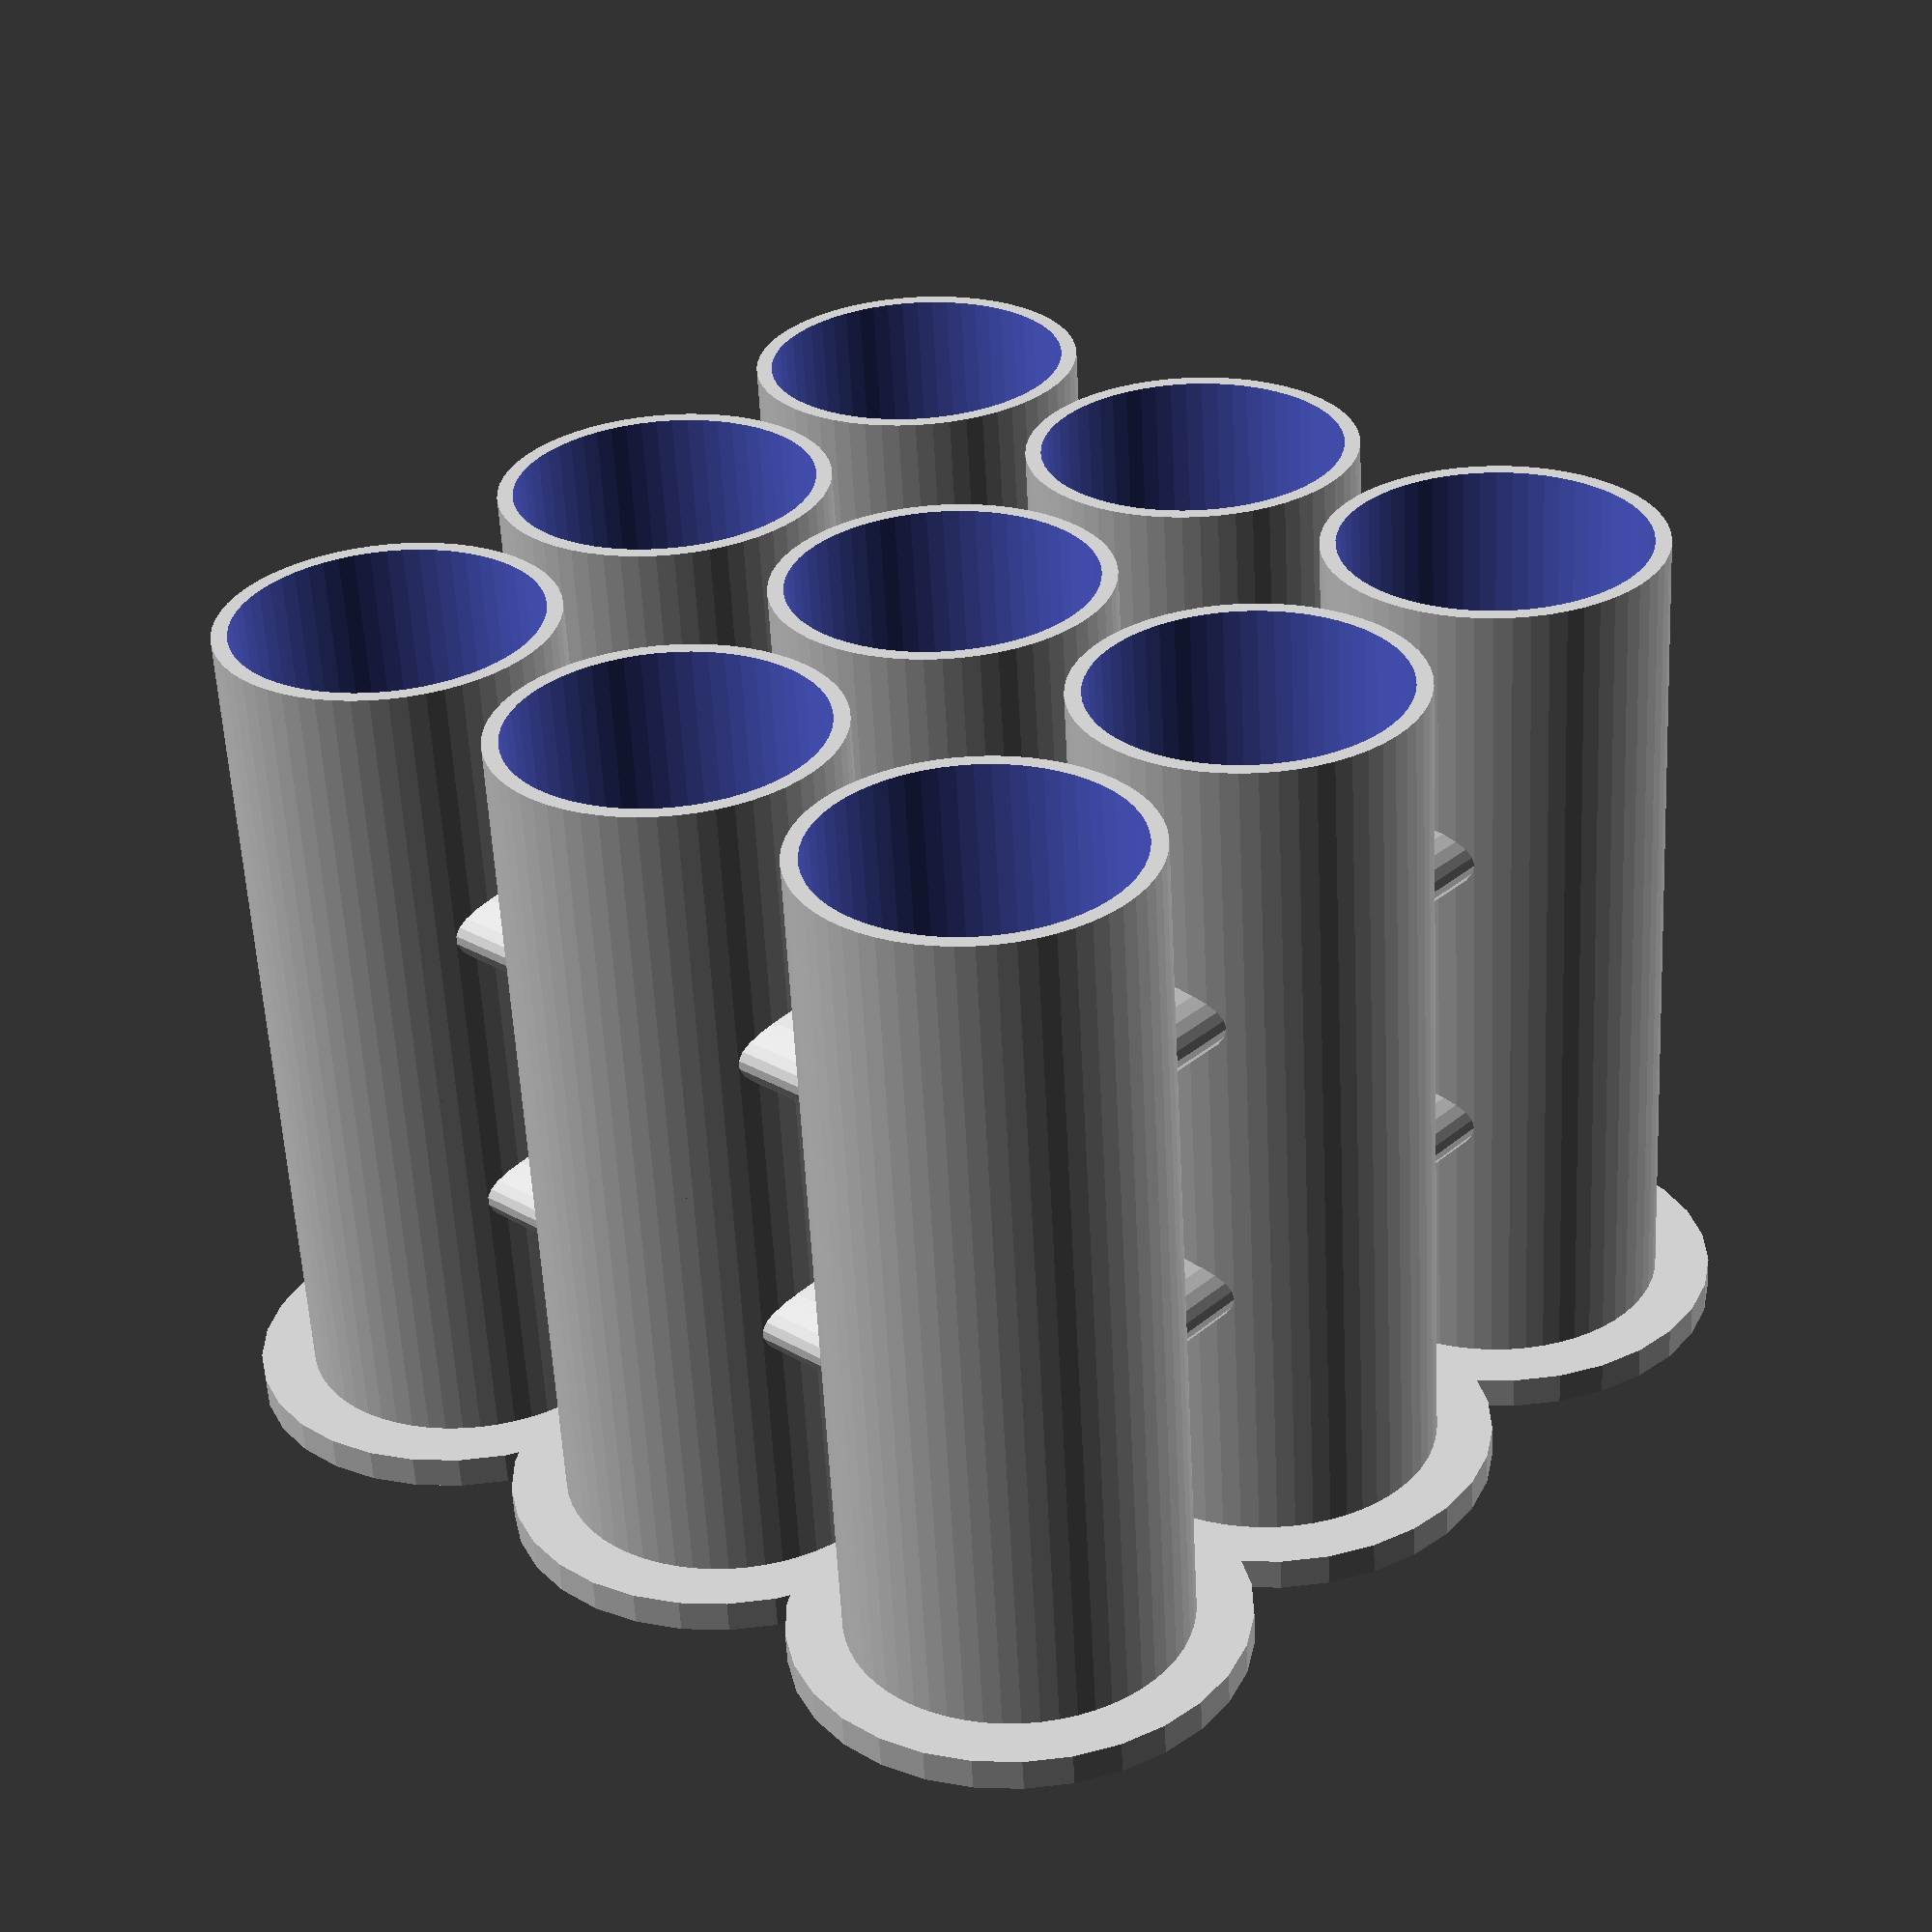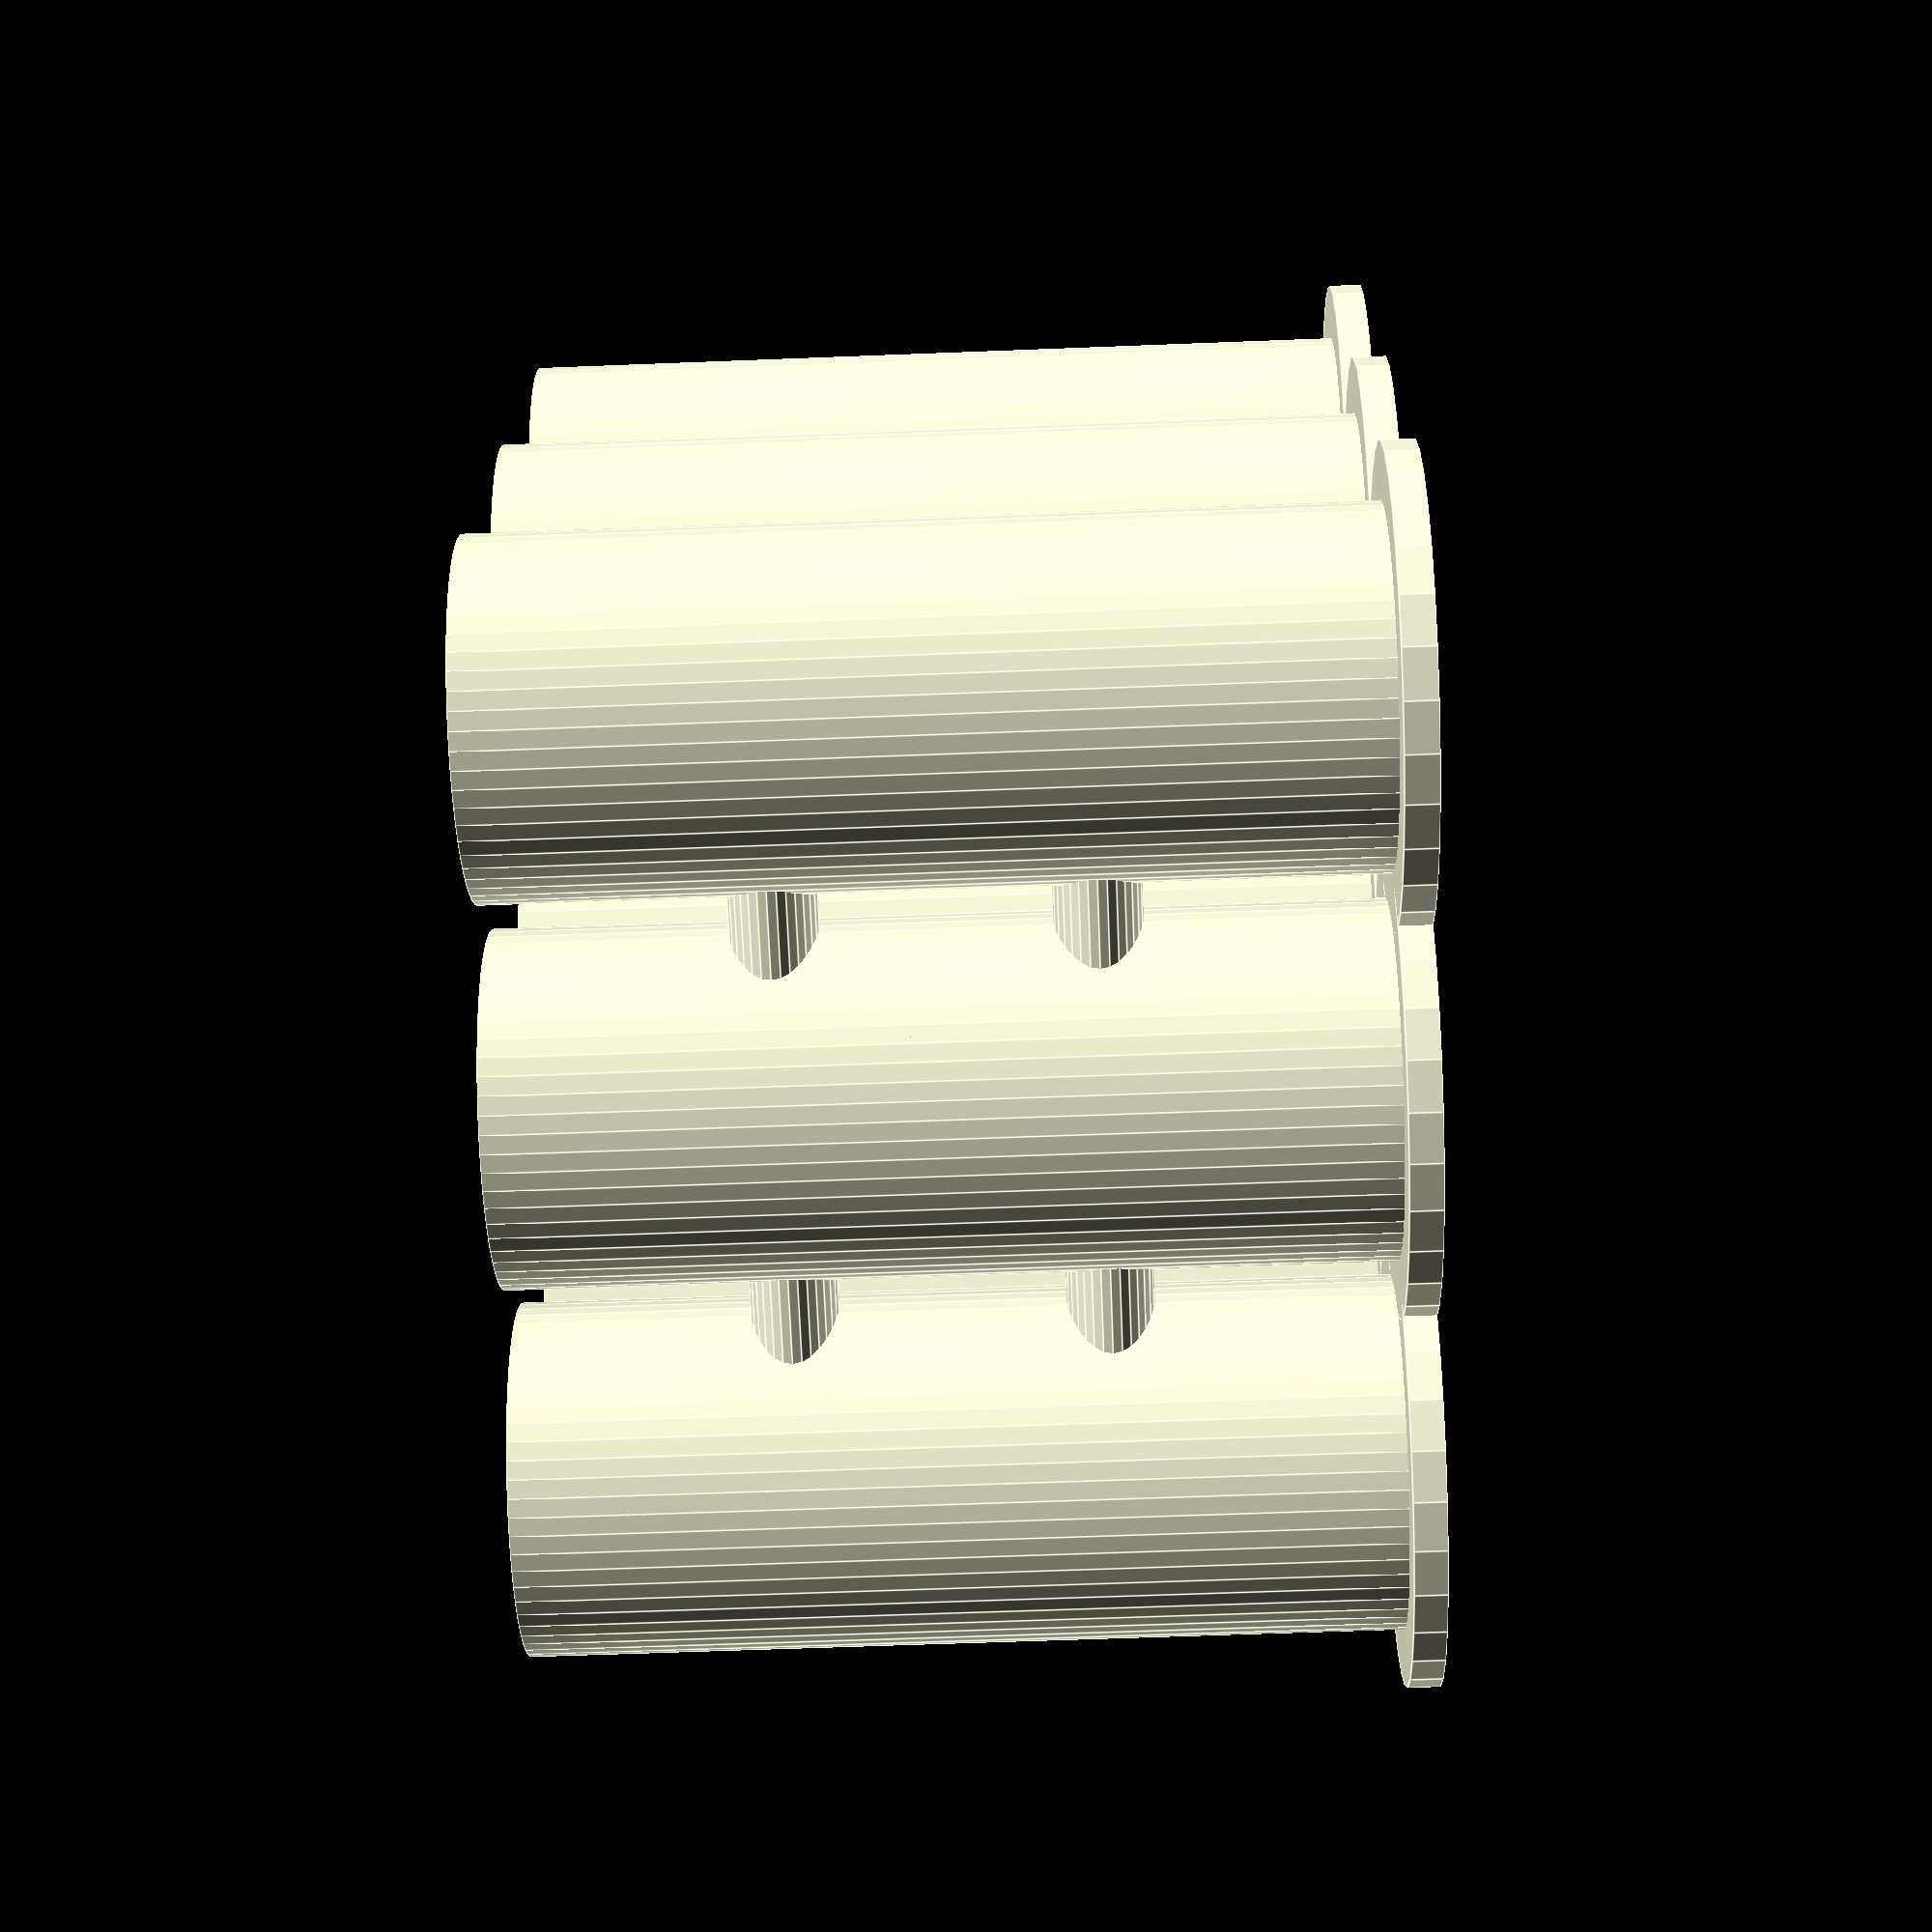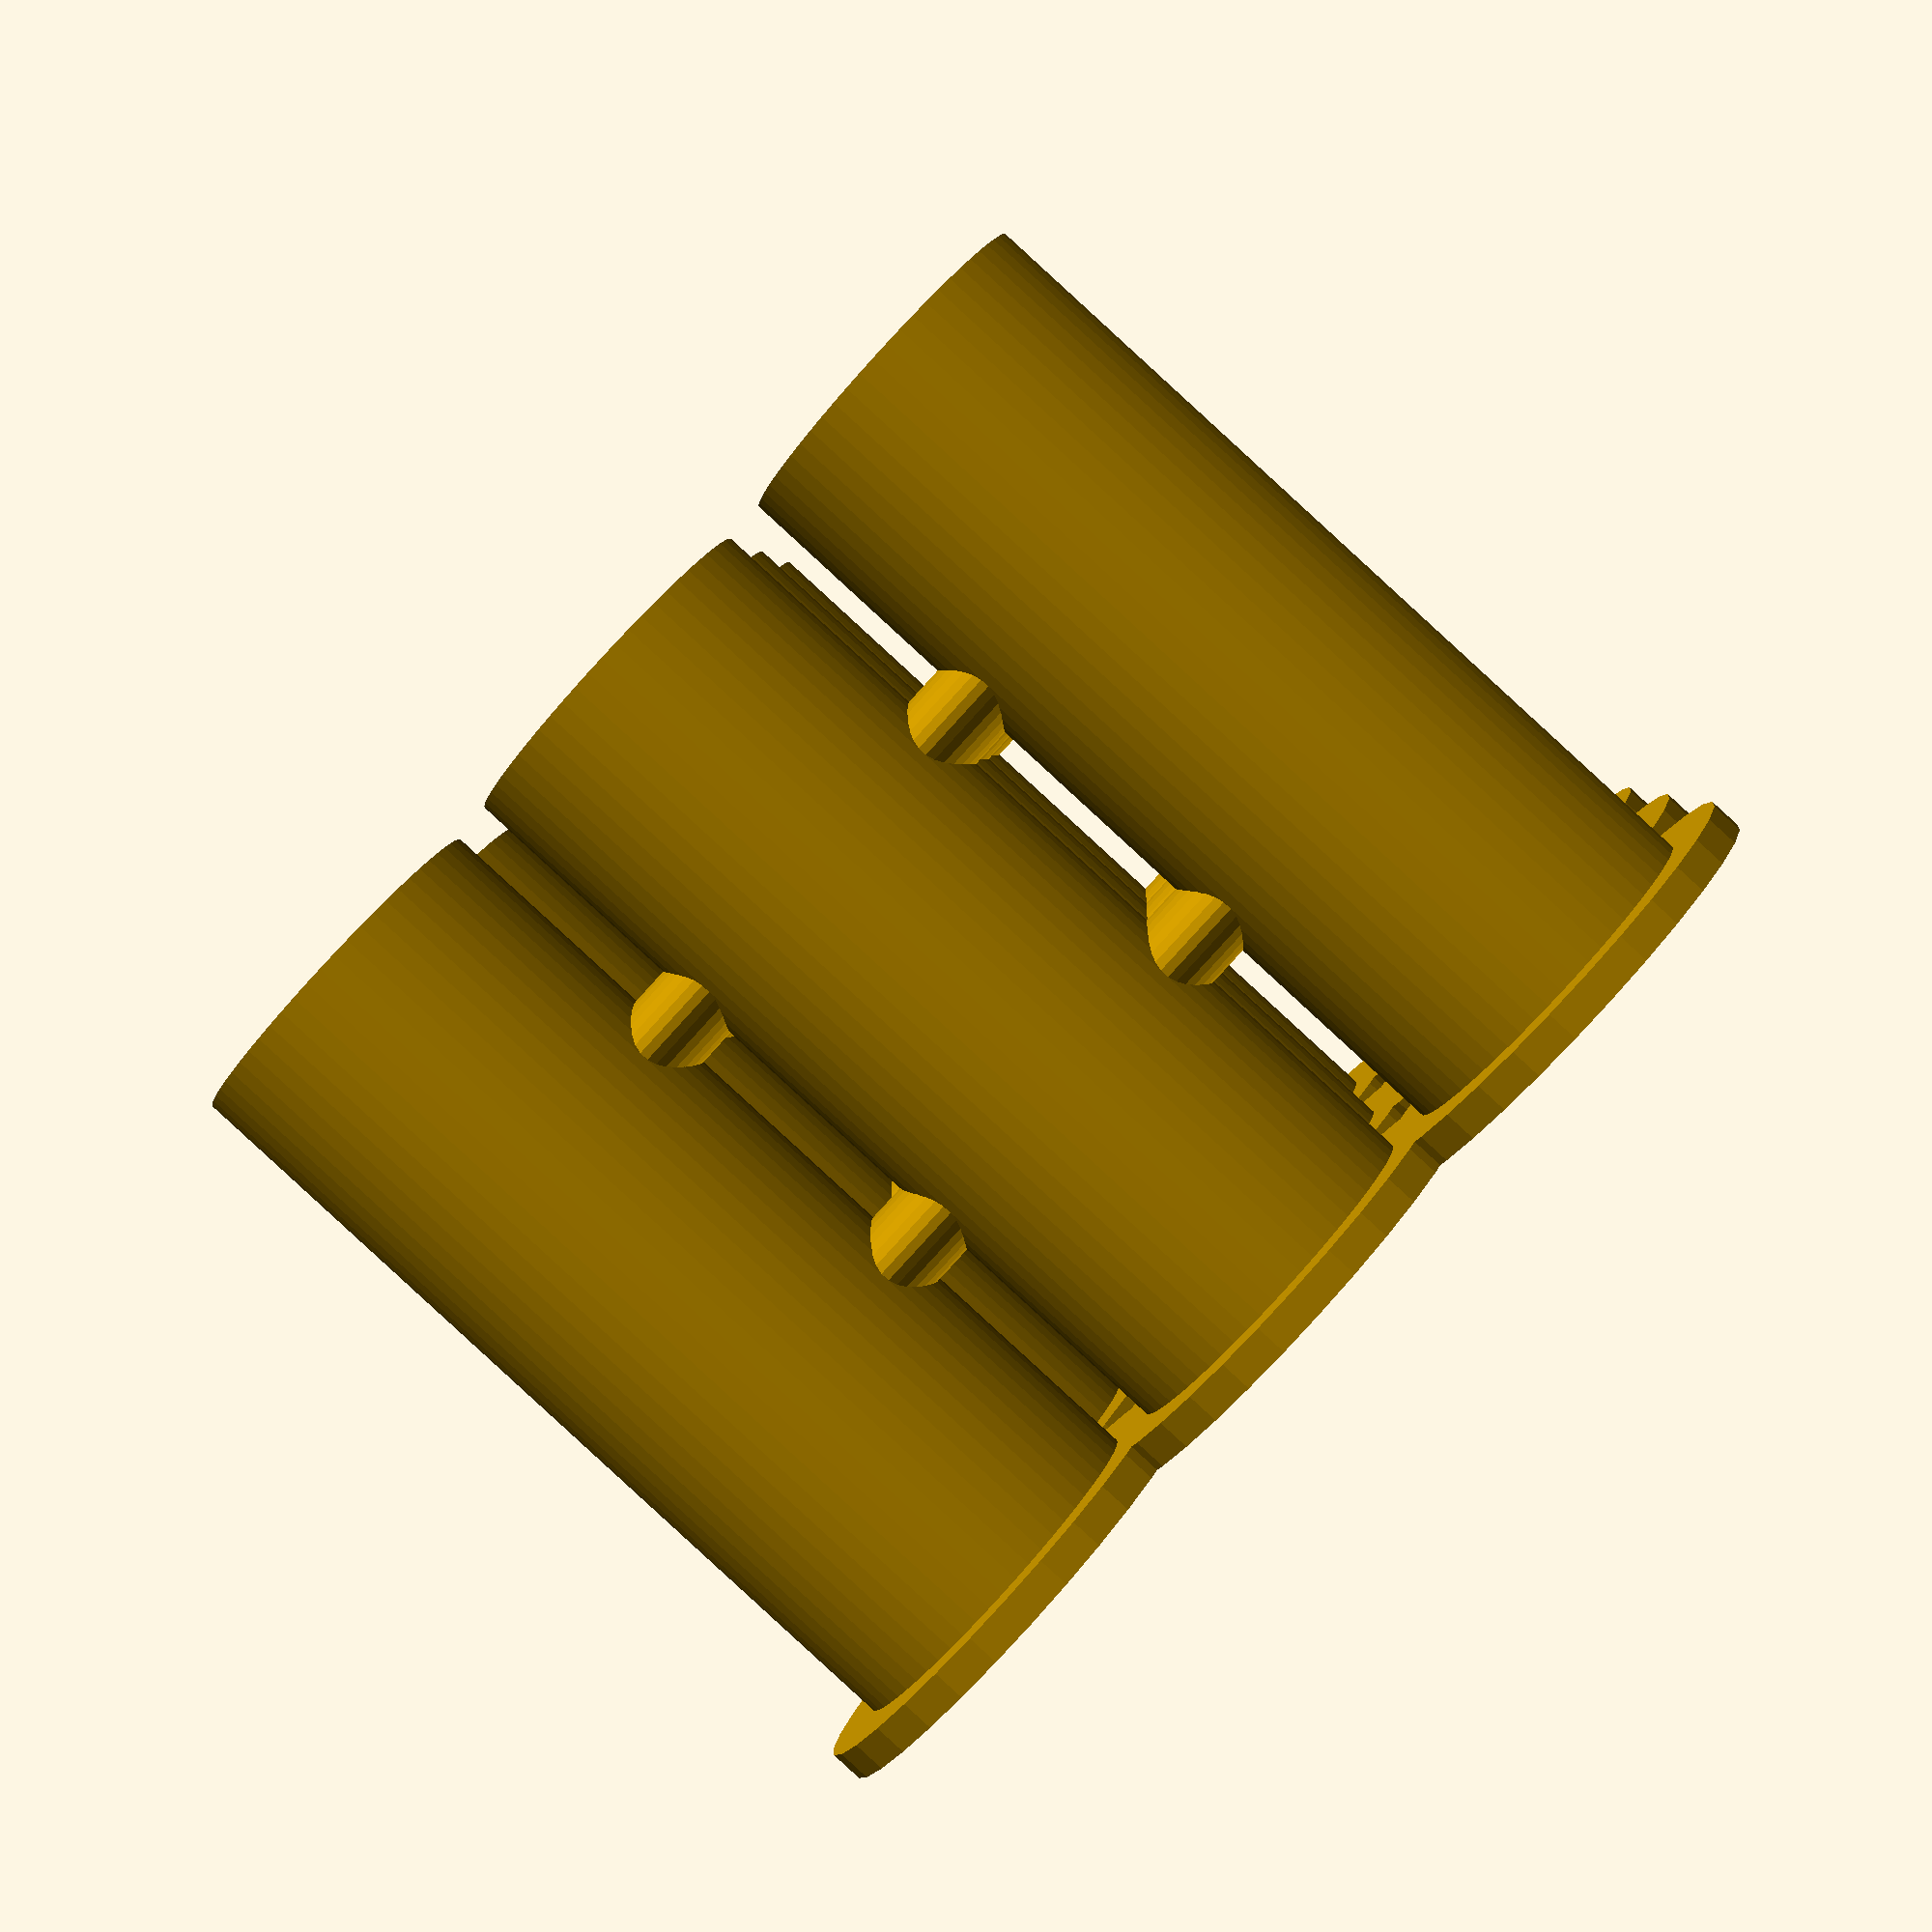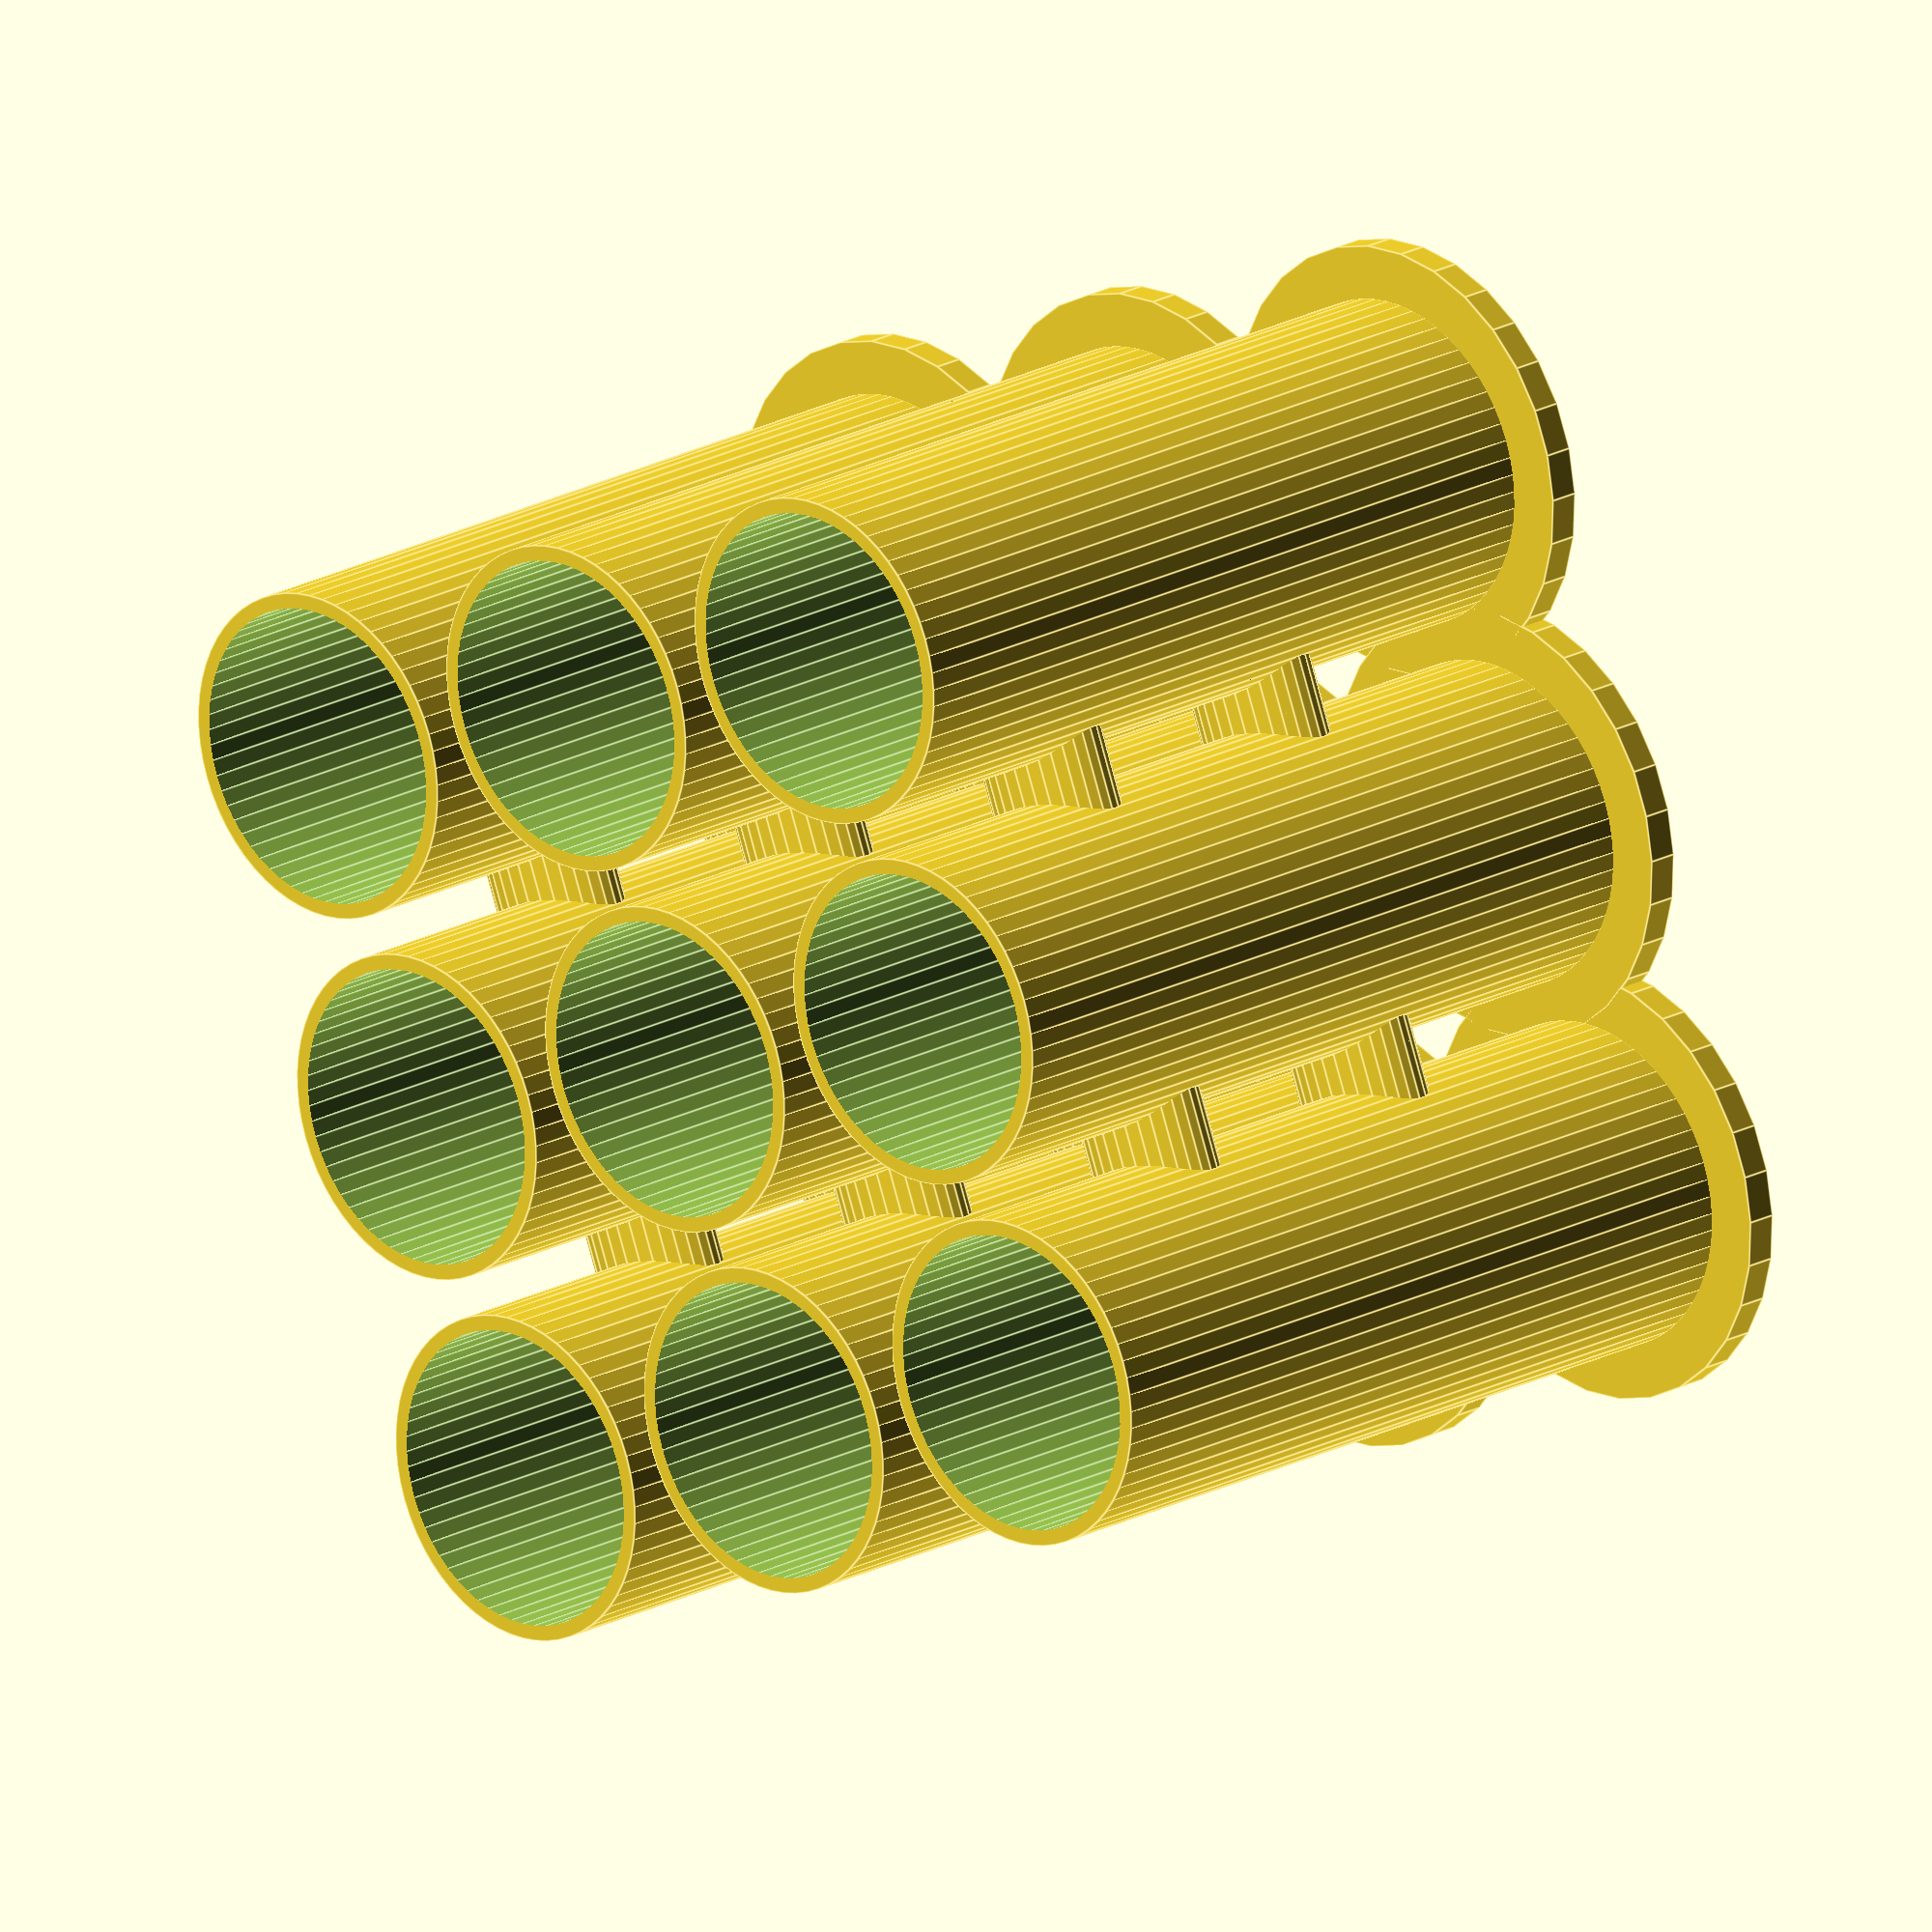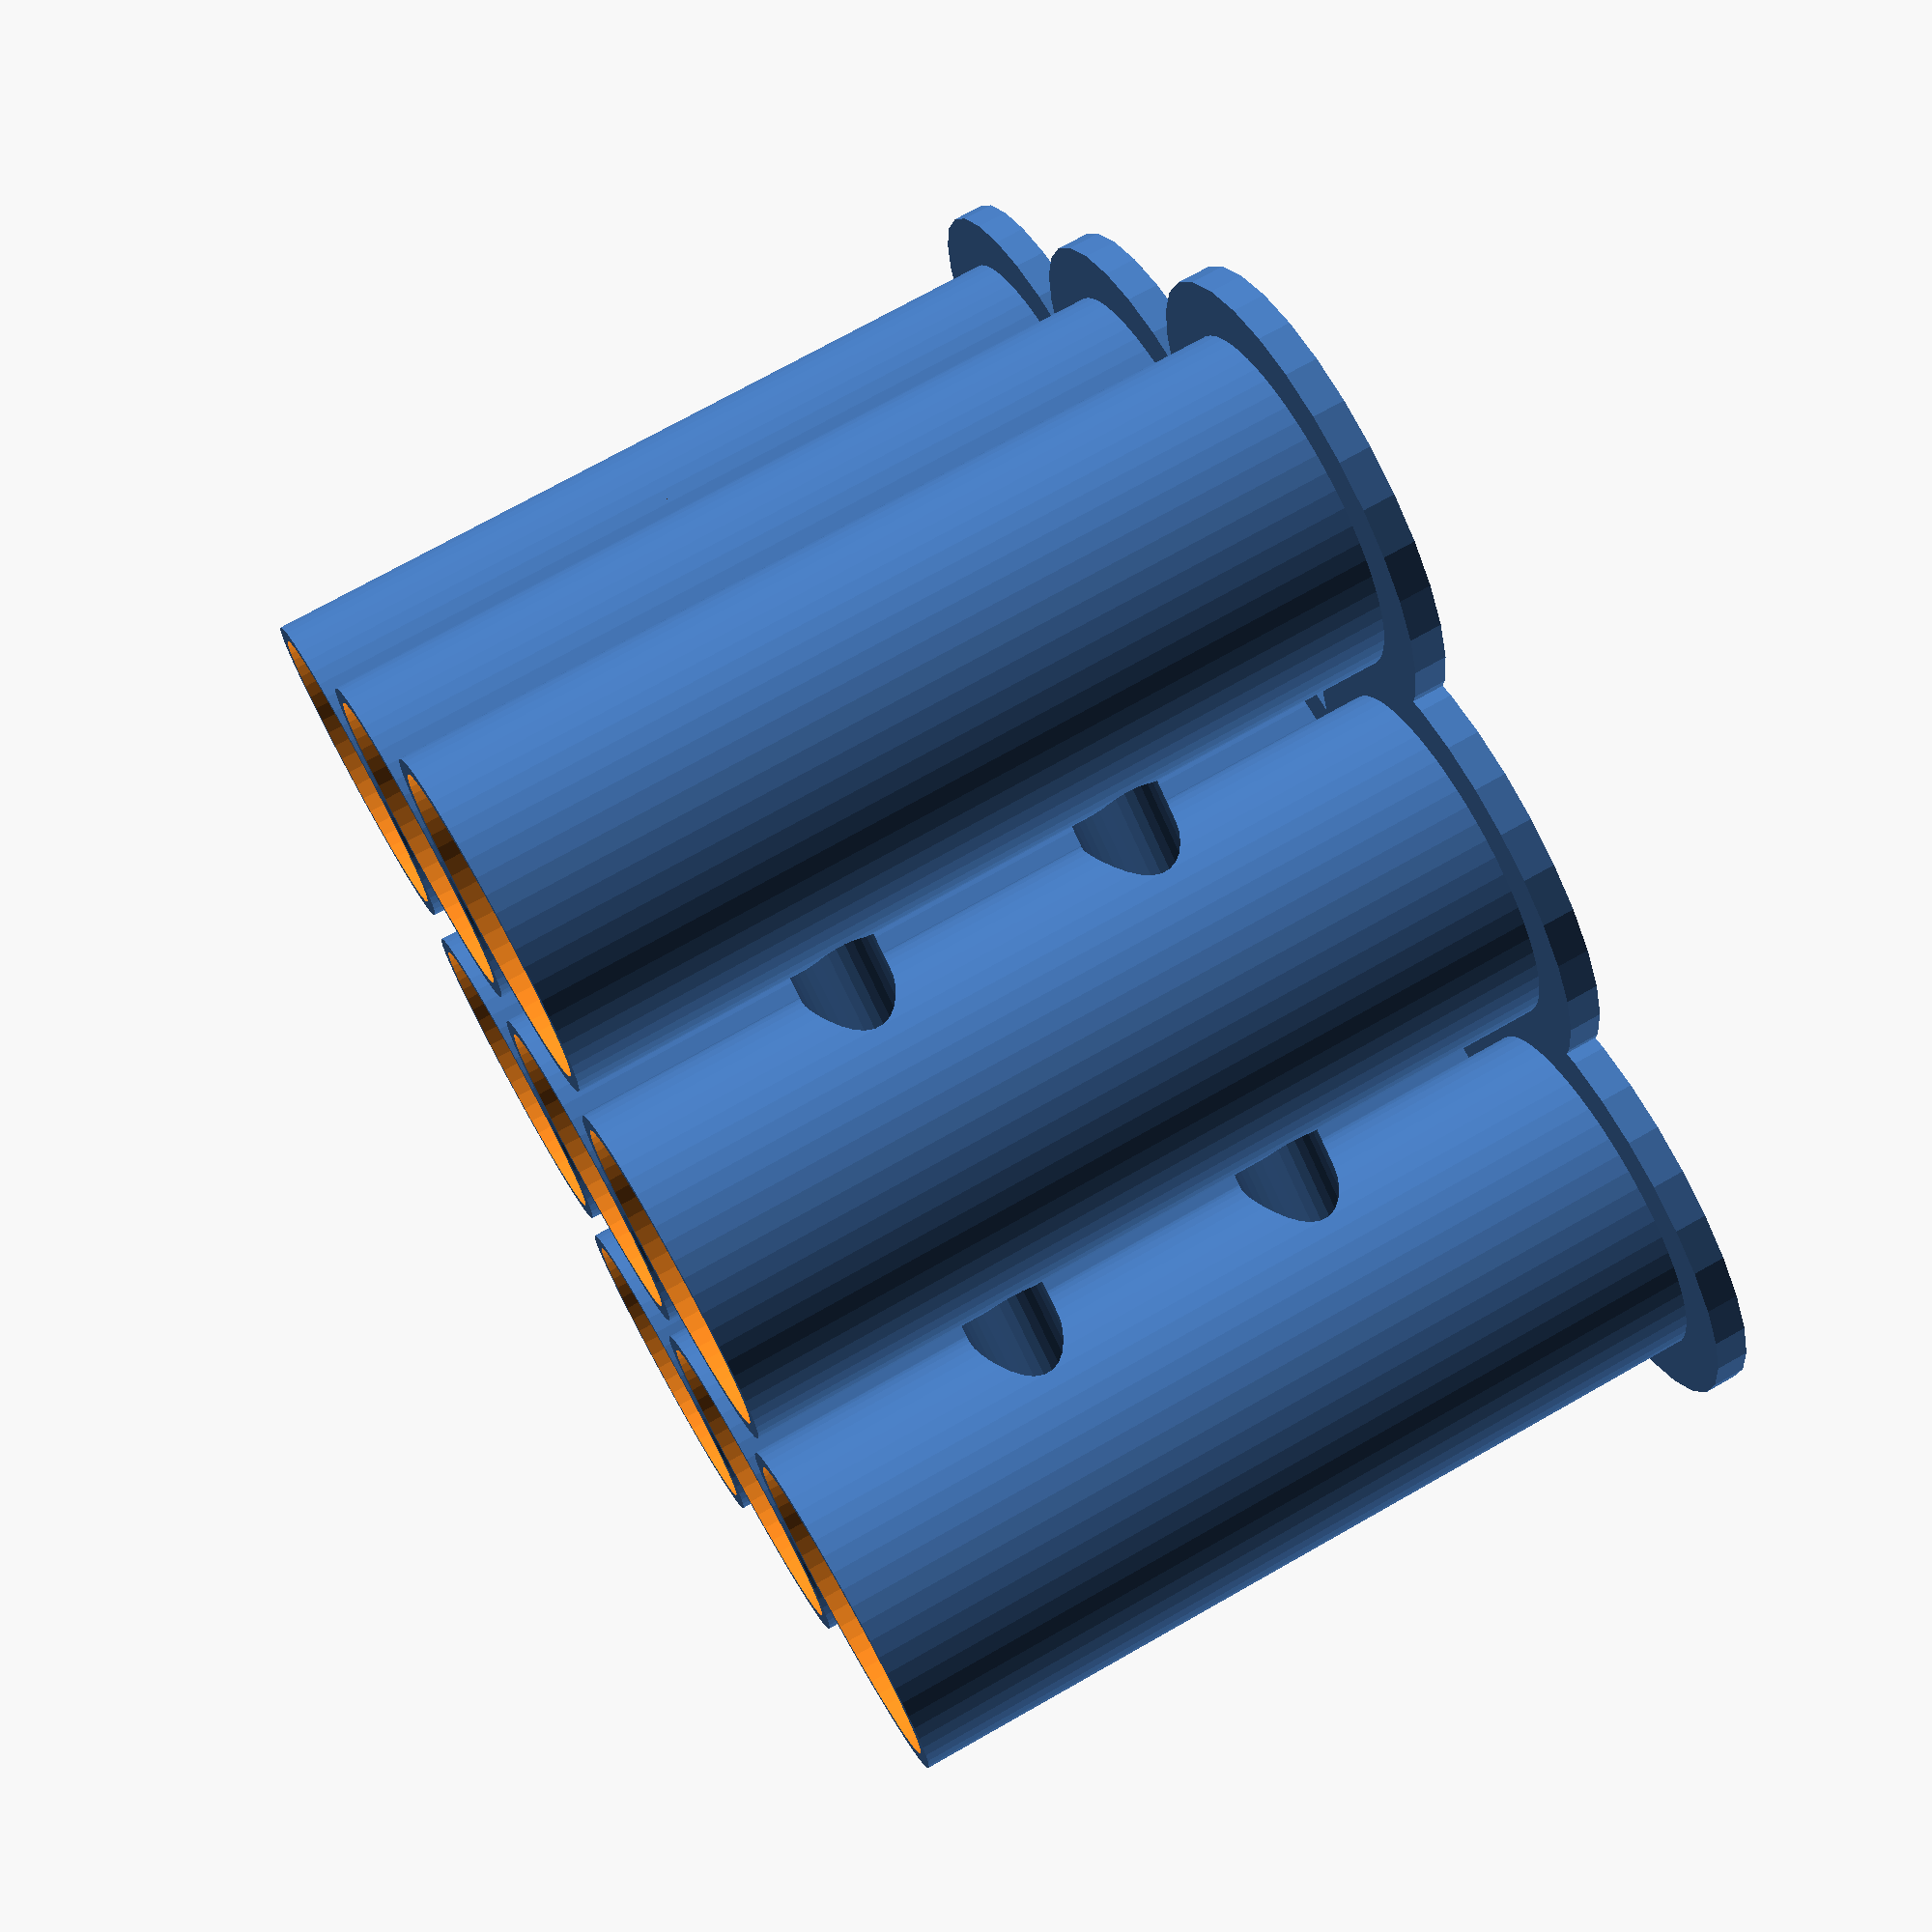
<openscad>
//_______________________________________________
//                                         CONFIG
// Platform
wall_width=1;
floor_depth=2;

// Tube holes
upperHoleDiameter=19.5;
wallWidth=1;
//upperHoleSpacing=6;
spacing=24; // center to center
tubeHeight = 38;

// Catchers
catcherDiameter=upperHoleDiameter;
catcherHeight=15;

// Bridges between tubes
connectors=2;

// Number of tubes across X down
N=3;

//_______________________________________________
//                                     CALCULATED
totalHeight = tubeHeight + catcherHeight + floor_depth ;
n=N-1;
outerHoleDiameter=upperHoleDiameter + wallWidth*2;

module tubeCatchers() {
  union() {
    for (X = [0:n]) {
	  for (Y = [0:n]) {
        x=X*spacing;
        y=Y*spacing;
        difference() {
        translate(v=[x,y,0]) 
              cylinder(r=catcherDiameter/2,h=catcherHeight,$fn=30);
        translate(v=[x,y,catcherHeight]) 
              cylinder(r2=catcherDiameter,r1=0,h=catcherHeight*2,center=true,$fn=30);
        translate(v=[x,y,-1]) 
              cylinder(r=catcherDiameter/4,h=catcherHeight+floor_depth+2,$fn=30);
        }
	  }
    }
  }
}

module tubeDrains() {
  union() {
    for (X = [0:n]) {
	  for (Y = [0:n]) {
        x=X*spacing;
        y=Y*spacing;
        translate(v=[x,y,-1]) 
              cylinder(r=catcherDiameter/4,h=catcherHeight+floor_depth+2,$fn=30);
	  }
    }
  }
}

module tubeplatform(){
  union() {
    for (X = [0:n]) {
      for (Y = [0:n]) {
        x=X*spacing;
        y=Y*spacing;
        translate(v=[x,y,0]) 
            cylinder(r=(spacing+spacing-upperHoleDiameter)/2,h=floor_depth);
      }
    }
  }
}

module tubeBridges(){
  difference() {
      union() {
        l=n*outerHoleDiameter;
        for (z = [tubeHeight/connectors:tubeHeight/connectors:tubeHeight]) {  
          for (Y = [0:n]) {
            y=Y*spacing;
            w=outerHoleDiameter/4;
            translate(v=[0,y,z]) 
              scale([1,2,1])
                rotate([0,90,0])
                    cylinder(r=w/2, h=l,$fn=30);
            translate(v=[y,0,z]) 
                  rotate([-90,0,0])
              scale([2,1,1])
                    cylinder(r=w/2, h=l,$fn=30);
          }
      } 
    }
    tubeholes();
  }
}

module tubeWalls(){
  union() {
    for (X = [0:n]) {
	  for (Y = [0:n]) {
        x=X*spacing;
        y=Y*spacing;
		translate(v=[x,y,floor_depth-0.1]) 
//			cylinder(r=upperHoleDiameter/2+1,h=block_height);
			cylinder(r=outerHoleDiameter/2,h=totalHeight - floor_depth,$fn=60);
	  }
    }
  }
}

module tubeholes(){
  union() {
    for (X = [0:n]) {
	  for (Y = [0:n]) {
        x=X*spacing;
        y=Y*spacing;
		translate(v=[x,y,floor_depth-0.1]) 
          cylinder(r=upperHoleDiameter/2,h=tubeHeight+catcherHeight+1,$fn=60);
	  }
    }
  }
}

module top_middle(depth){
  difference(){
	 union() {
        difference() {
            union() {
                tubeWalls();
                tubeBridges();
            }
            tubeholes();
        }
		tubeplatform();
        tubeCatchers();
	  }
      tubeDrains();
	}
}

module top(){
	top_middle(floor_depth);
}


difference() {
   top();
//   fencing();
}
</openscad>
<views>
elev=239.5 azim=41.8 roll=177.0 proj=p view=wireframe
elev=56.1 azim=254.5 roll=92.4 proj=p view=edges
elev=269.1 azim=3.0 roll=132.5 proj=p view=wireframe
elev=340.2 azim=248.3 roll=44.6 proj=o view=edges
elev=106.9 azim=33.7 roll=119.5 proj=p view=wireframe
</views>
